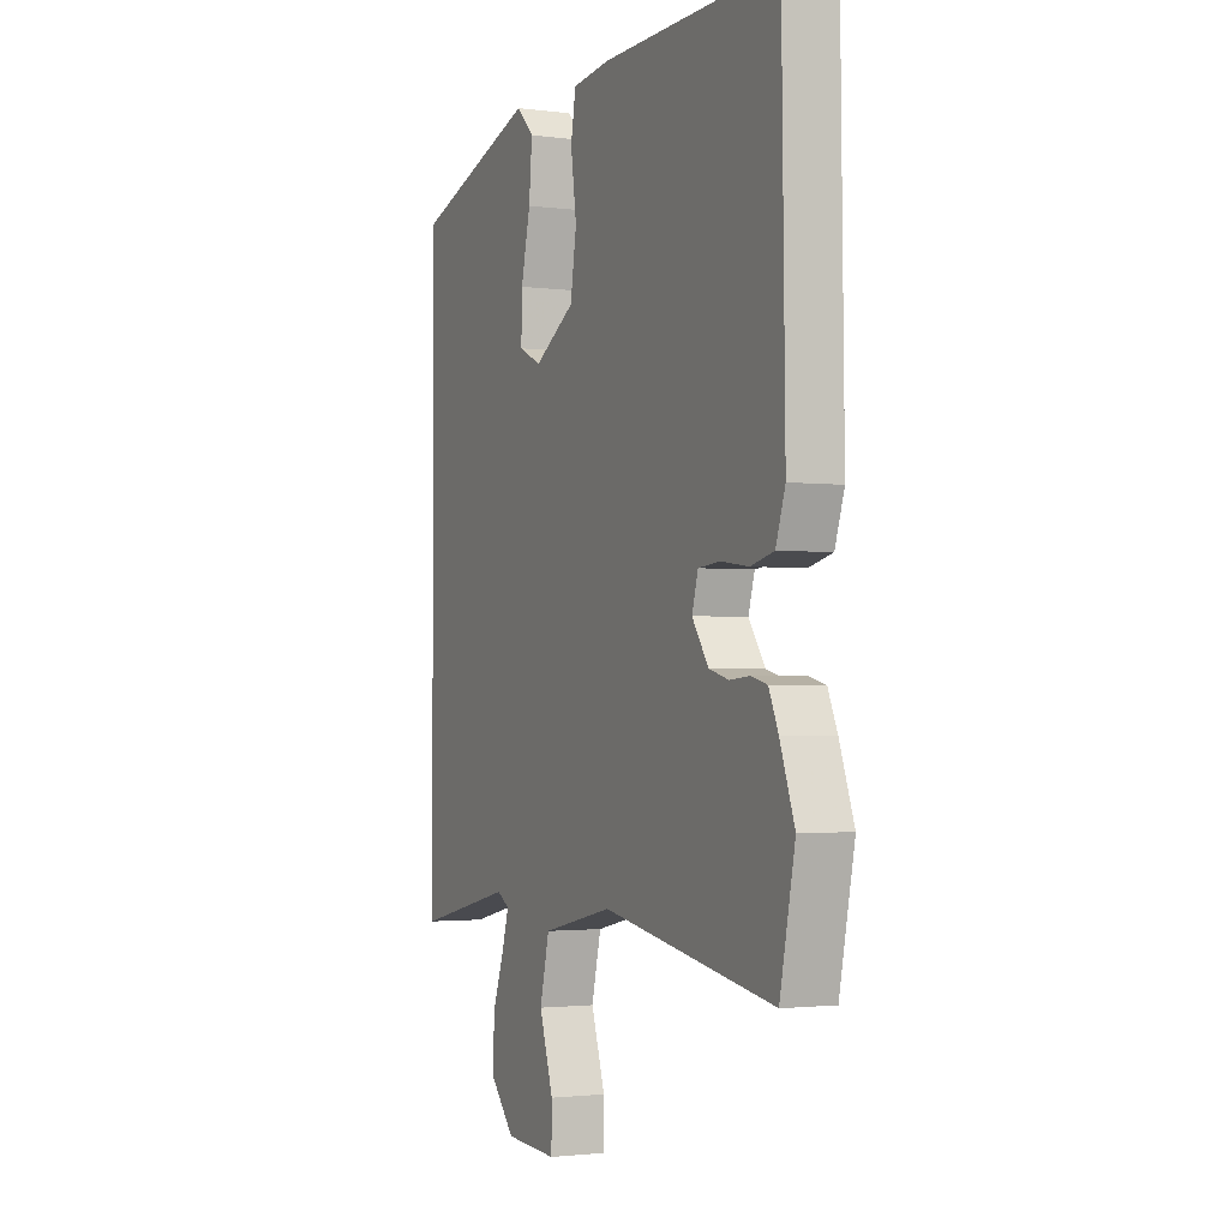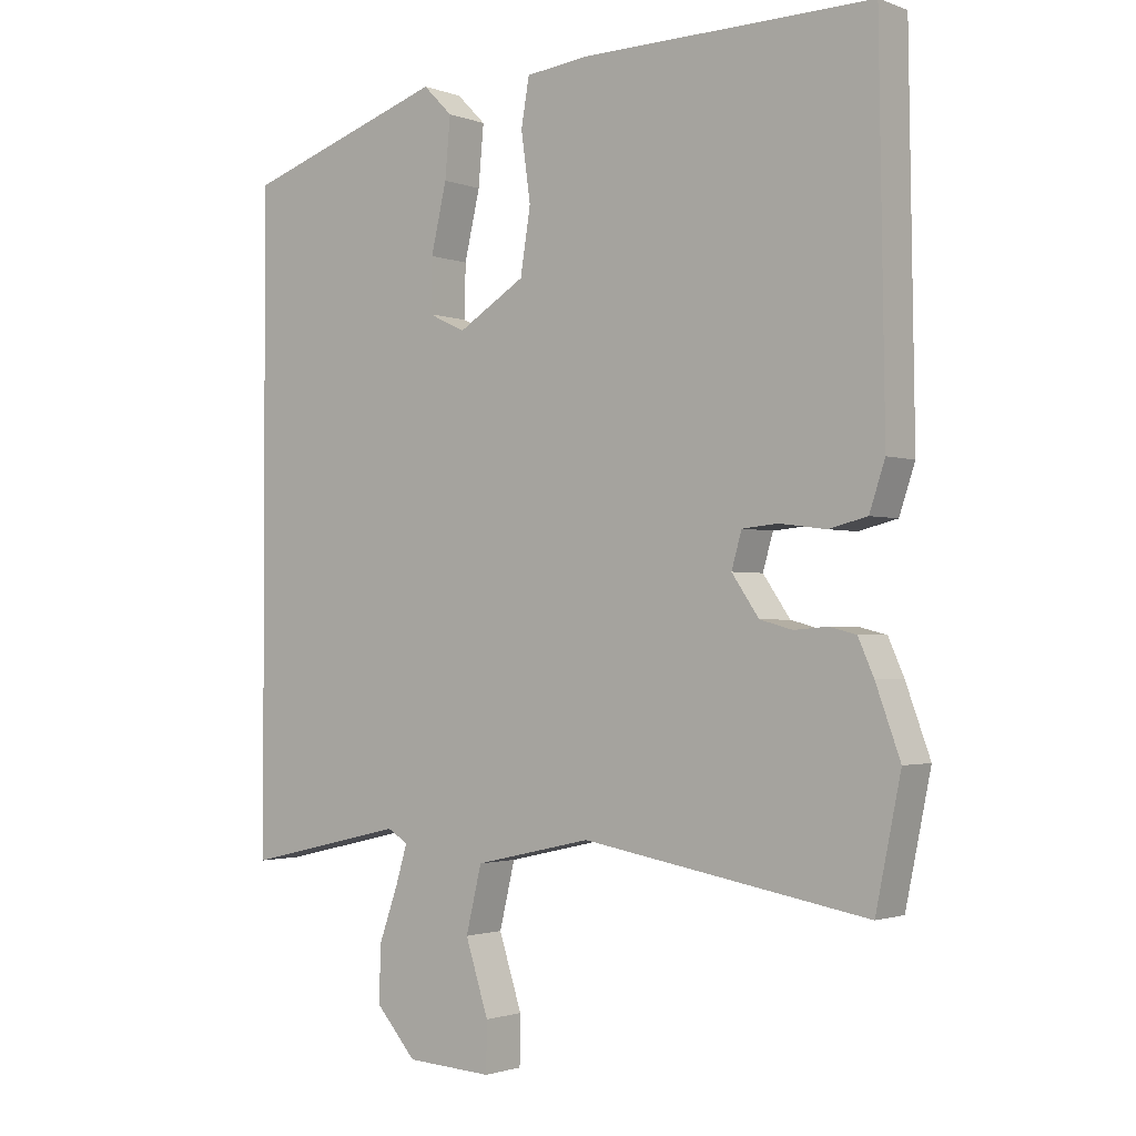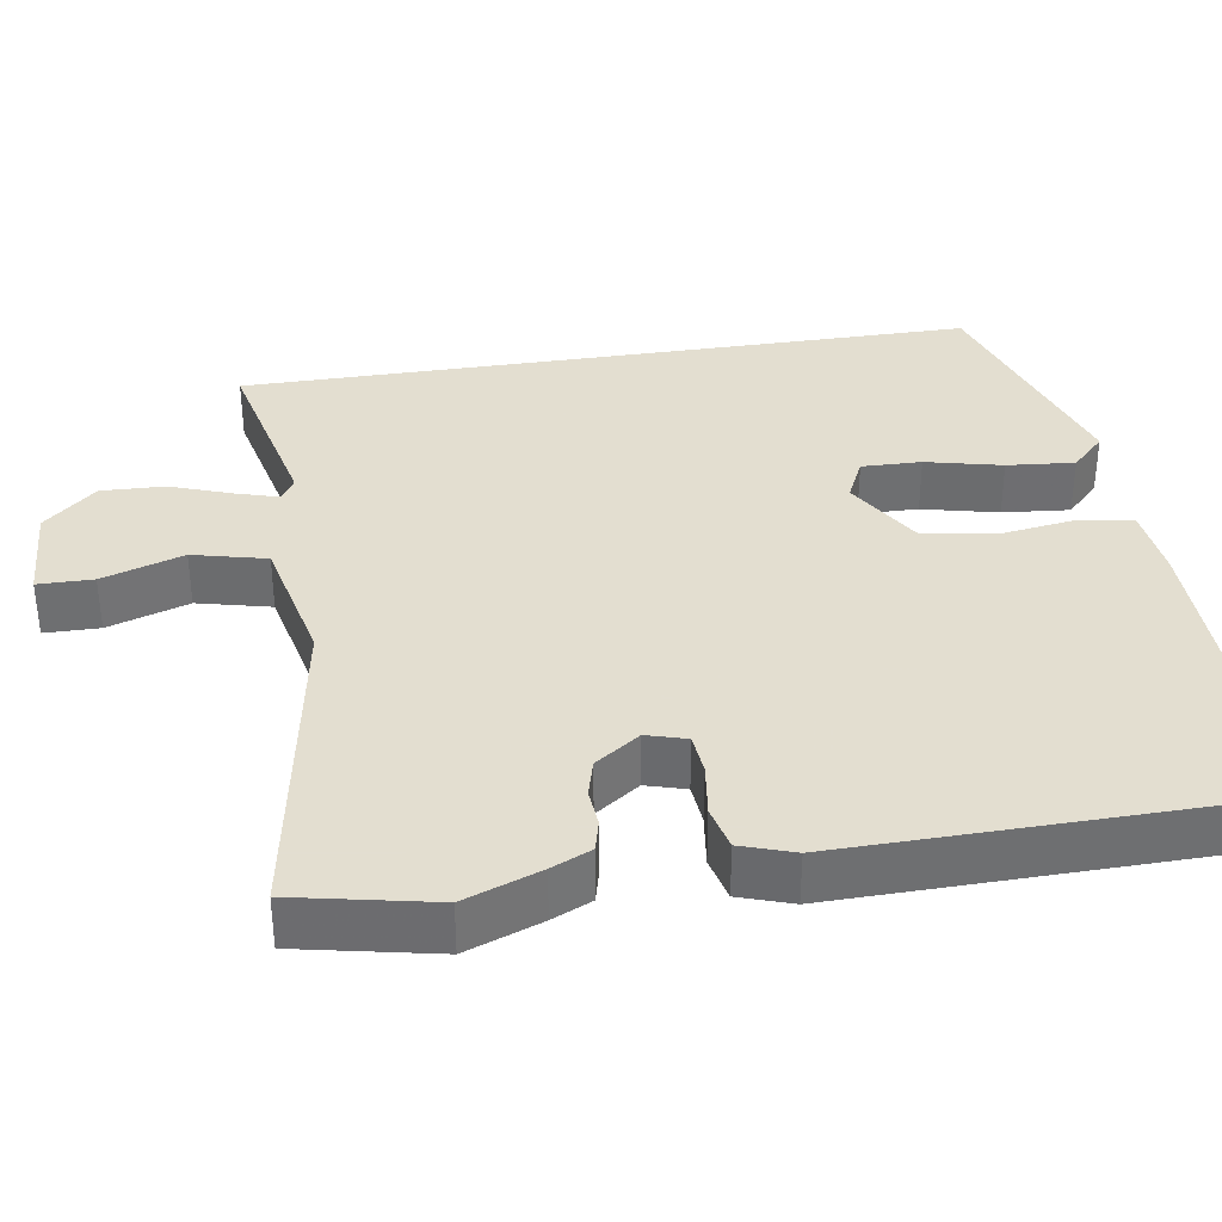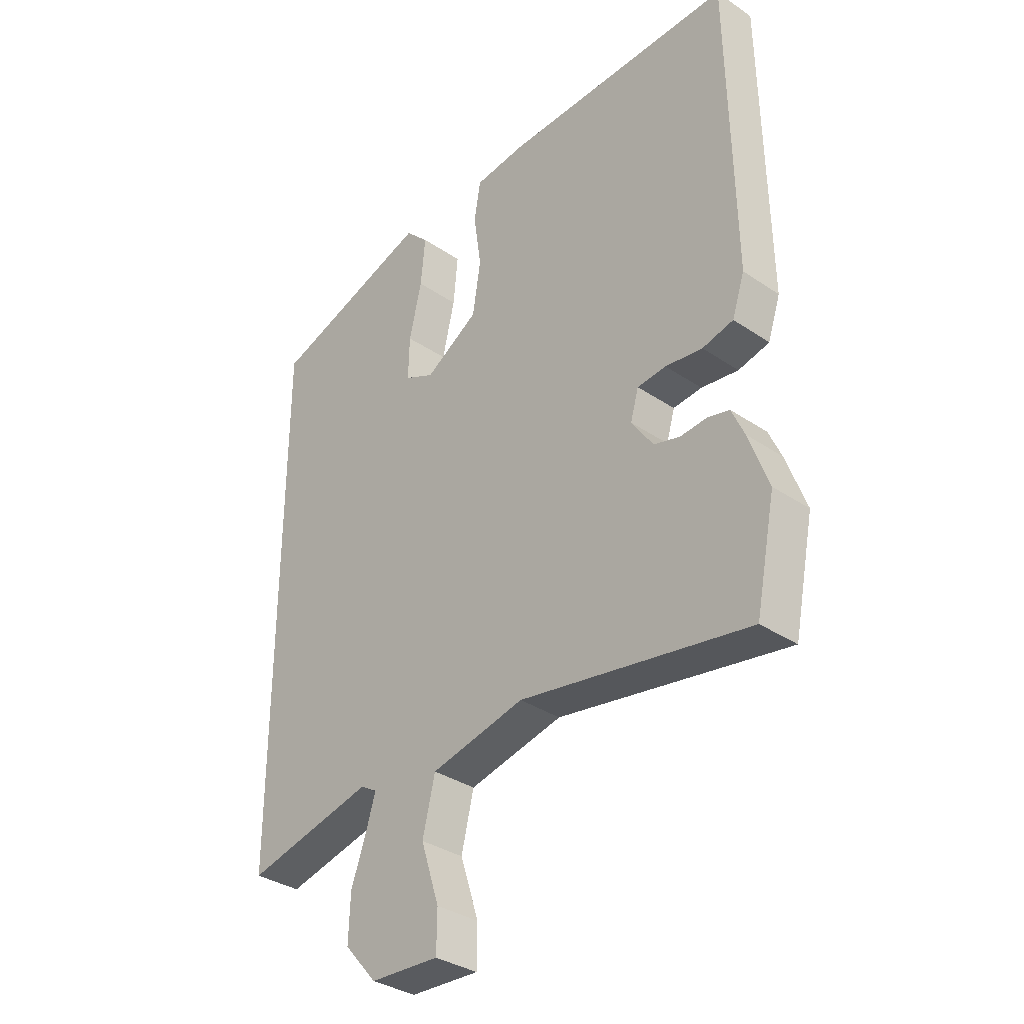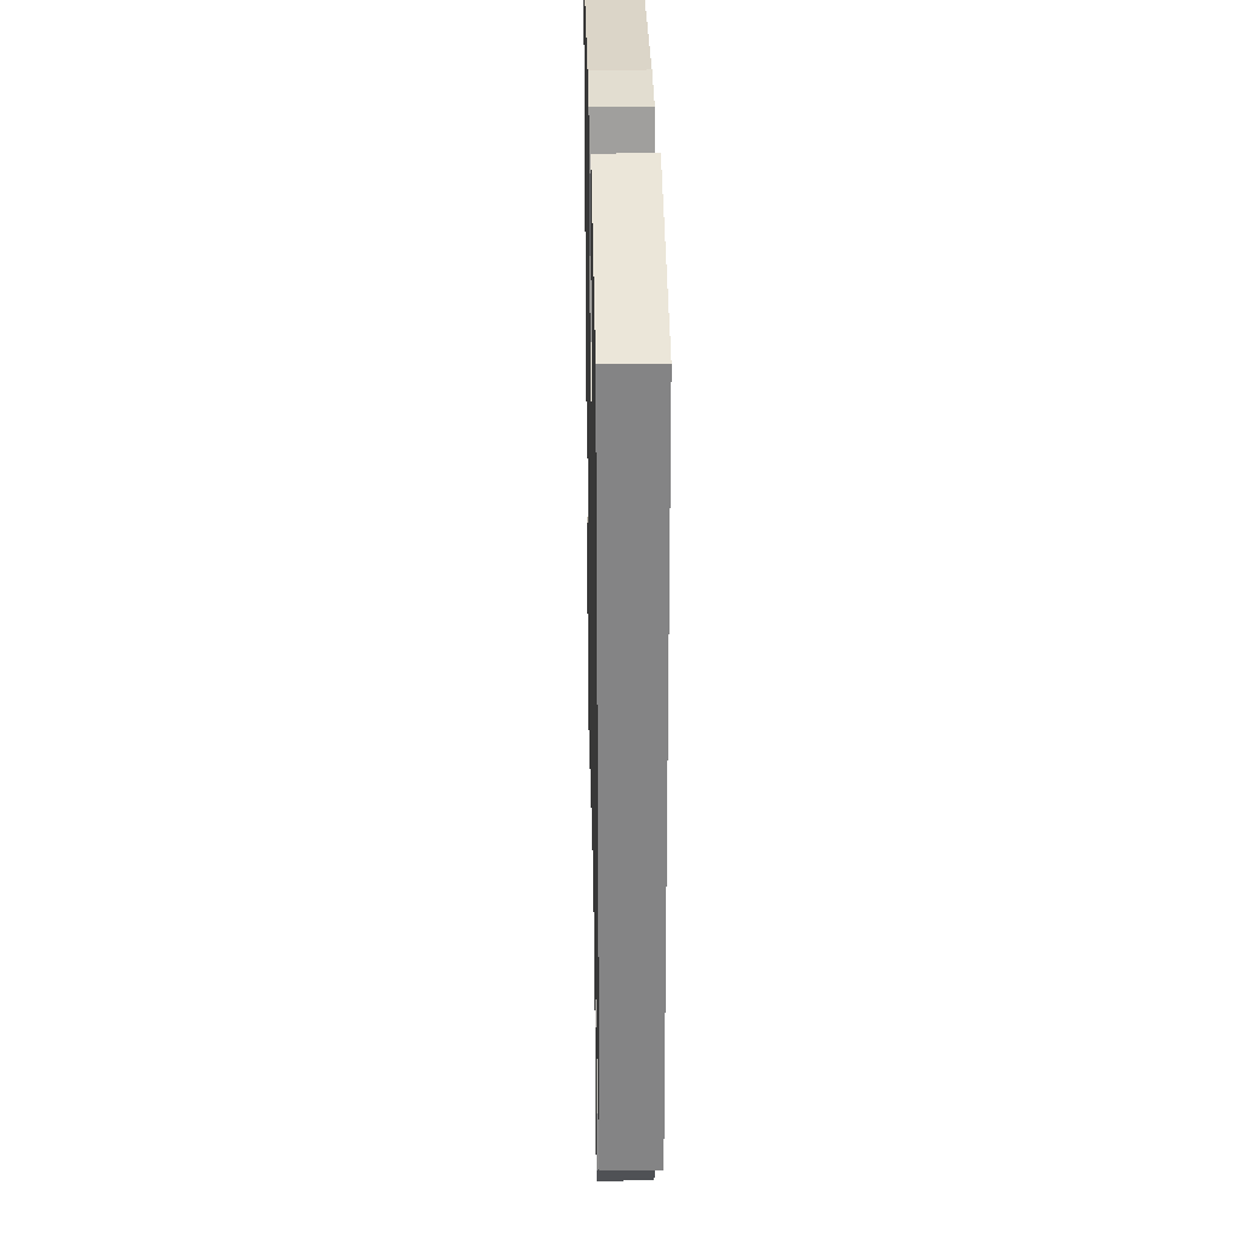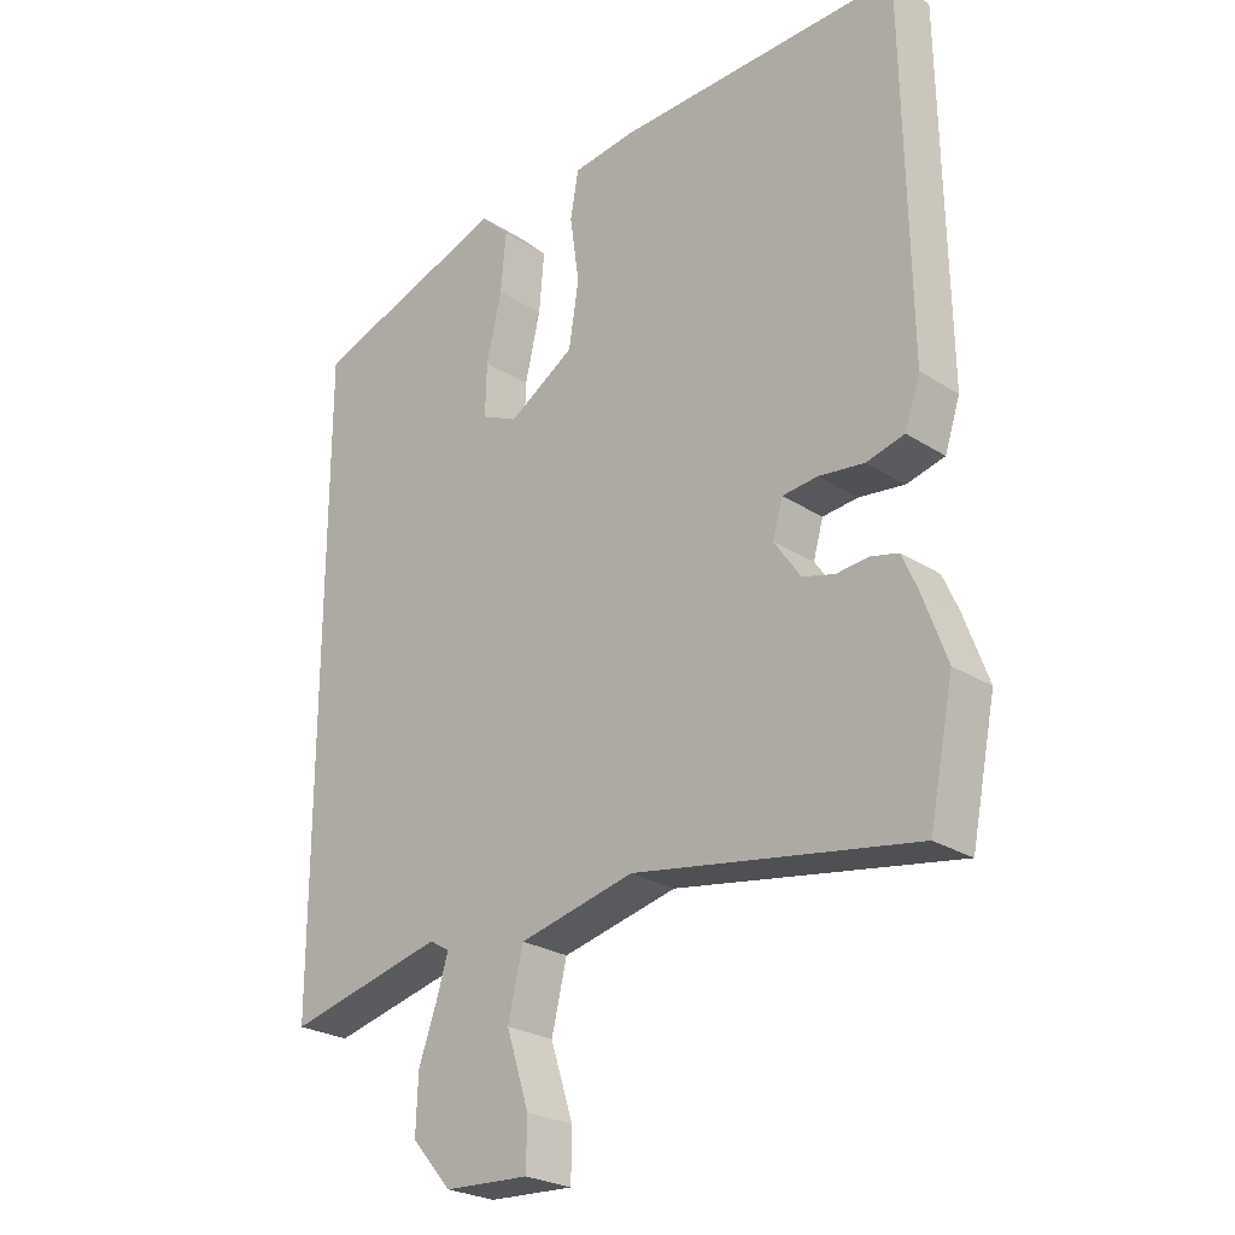
<metadata>
{"format":"obj","ext":"obj","renderer":"f3d","projection":"perspective","resolution":1024,"background":"white","views":[{"elev":-1.9,"azim":-114.9,"up":"+Z"},{"elev":-1.7,"azim":-142.5,"up":"+Z"},{"elev":35.9,"azim":-98.9,"up":"+Y"},{"elev":-34.4,"azim":-132.3,"up":"+Z"},{"elev":28.6,"azim":88.7,"up":"+Z"},{"elev":-25.5,"azim":-135.6,"up":"+Z"}]}
</metadata>
<code>
v -0.499 0.07 0.529
v -0.07 0.07 0.522
v 0.024 0.07 0.511
v 0.036 0.07 0.441
v 0.022 0.07 0.342
v 0.037 0.07 0.247
v 0.136 0.07 0.186
v 0.191 0.07 0.212
v 0.189 0.07 0.29
v 0.166 0.07 0.389
v 0.158 0.07 0.477
v 0.201 0.07 0.52
v 0.5 0.07 0.42
v 0.5 0.07 -0.533
v 0.263 0.07 -0.478
v 0.233 0.07 -0.496
v 0.25 0.07 -0.553
v 0.278 0.07 -0.632
v 0.281 0.07 -0.715
v 0.221 0.07 -0.783
v 0.094 0.07 -0.79
v 0.093 0.07 -0.718
v 0.127 0.07 -0.612
v 0.104 0.07 -0.516
v -0.069 0.07 -0.477
v -0.49 0.07 -0.55
v -0.527 0.07 -0.369
v -0.491 0.07 -0.27
v -0.468 0.07 -0.218
v -0.428 0.07 -0.208
v -0.379 0.07 -0.212
v -0.331 0.07 -0.199
v -0.291 0.07 -0.141
v -0.306 0.07 -0.089
v -0.359 0.07 -0.084
v -0.427 0.07 -0.093
v -0.484 0.07 -0.079
v -0.507 0.07 -0.01
v -0.499 0 0.529
v -0.07 0 0.522
v 0.024 0 0.511
v 0.036 0 0.441
v 0.022 0 0.342
v 0.037 0 0.247
v 0.136 0 0.186
v 0.191 0 0.212
v 0.189 0 0.29
v 0.166 0 0.389
v 0.158 0 0.477
v 0.201 0 0.52
v 0.5 0 0.42
v 0.5 0 -0.533
v 0.263 0 -0.478
v 0.233 0 -0.496
v 0.25 0 -0.553
v 0.278 0 -0.632
v 0.281 0 -0.715
v 0.221 0 -0.783
v 0.094 0 -0.79
v 0.093 0 -0.718
v 0.127 0 -0.612
v 0.104 0 -0.516
v -0.069 0 -0.477
v -0.49 0 -0.55
v -0.527 0 -0.369
v -0.491 0 -0.27
v -0.468 0 -0.218
v -0.428 0 -0.208
v -0.379 0 -0.212
v -0.331 0 -0.199
v -0.291 0 -0.141
v -0.306 0 -0.089
v -0.359 0 -0.084
v -0.427 0 -0.093
v -0.484 0 -0.079
v -0.507 0 -0.01
f 3 4 5
f 2 3 5
f 1 2 5
f 38 1 5
f 37 38 5
f 36 37 5
f 35 36 5
f 34 35 5 6
f 33 34 6 7
f 32 33 7 8
f 29 30 31
f 28 29 31
f 27 28 31
f 26 27 31
f 25 26 31
f 24 25 31 32
f 21 22 23
f 20 21 23
f 19 20 23
f 18 19 23
f 17 18 23
f 16 17 23 24
f 24 32 8
f 16 24 8
f 15 16 8
f 12 13 14
f 11 12 14
f 10 11 14
f 9 10 14
f 8 9 14 15
f 43 42 41
f 43 41 40
f 43 40 39
f 43 39 76
f 43 76 75
f 43 75 74
f 43 74 73
f 44 43 73 72
f 45 44 72 71
f 46 45 71 70
f 69 68 67
f 69 67 66
f 69 66 65
f 69 65 64
f 69 64 63
f 70 69 63 62
f 61 60 59
f 61 59 58
f 61 58 57
f 61 57 56
f 61 56 55
f 62 61 55 54
f 46 70 62
f 46 62 54
f 46 54 53
f 52 51 50
f 52 50 49
f 52 49 48
f 52 48 47
f 53 52 47 46
f 1 39 40 2
f 2 40 41 3
f 3 41 42 4
f 4 42 43 5
f 5 43 44 6
f 6 44 45 7
f 7 45 46 8
f 8 46 47 9
f 9 47 48 10
f 10 48 49 11
f 11 49 50 12
f 12 50 51 13
f 13 51 52 14
f 14 52 53 15
f 15 53 54 16
f 16 54 55 17
f 17 55 56 18
f 18 56 57 19
f 19 57 58 20
f 20 58 59 21
f 21 59 60 22
f 22 60 61 23
f 23 61 62 24
f 24 62 63 25
f 25 63 64 26
f 26 64 65 27
f 27 65 66 28
f 28 66 67 29
f 29 67 68 30
f 30 68 69 31
f 31 69 70 32
f 32 70 71 33
f 33 71 72 34
f 34 72 73 35
f 35 73 74 36
f 36 74 75 37
f 37 75 76 38
f 38 76 39 1

</code>
